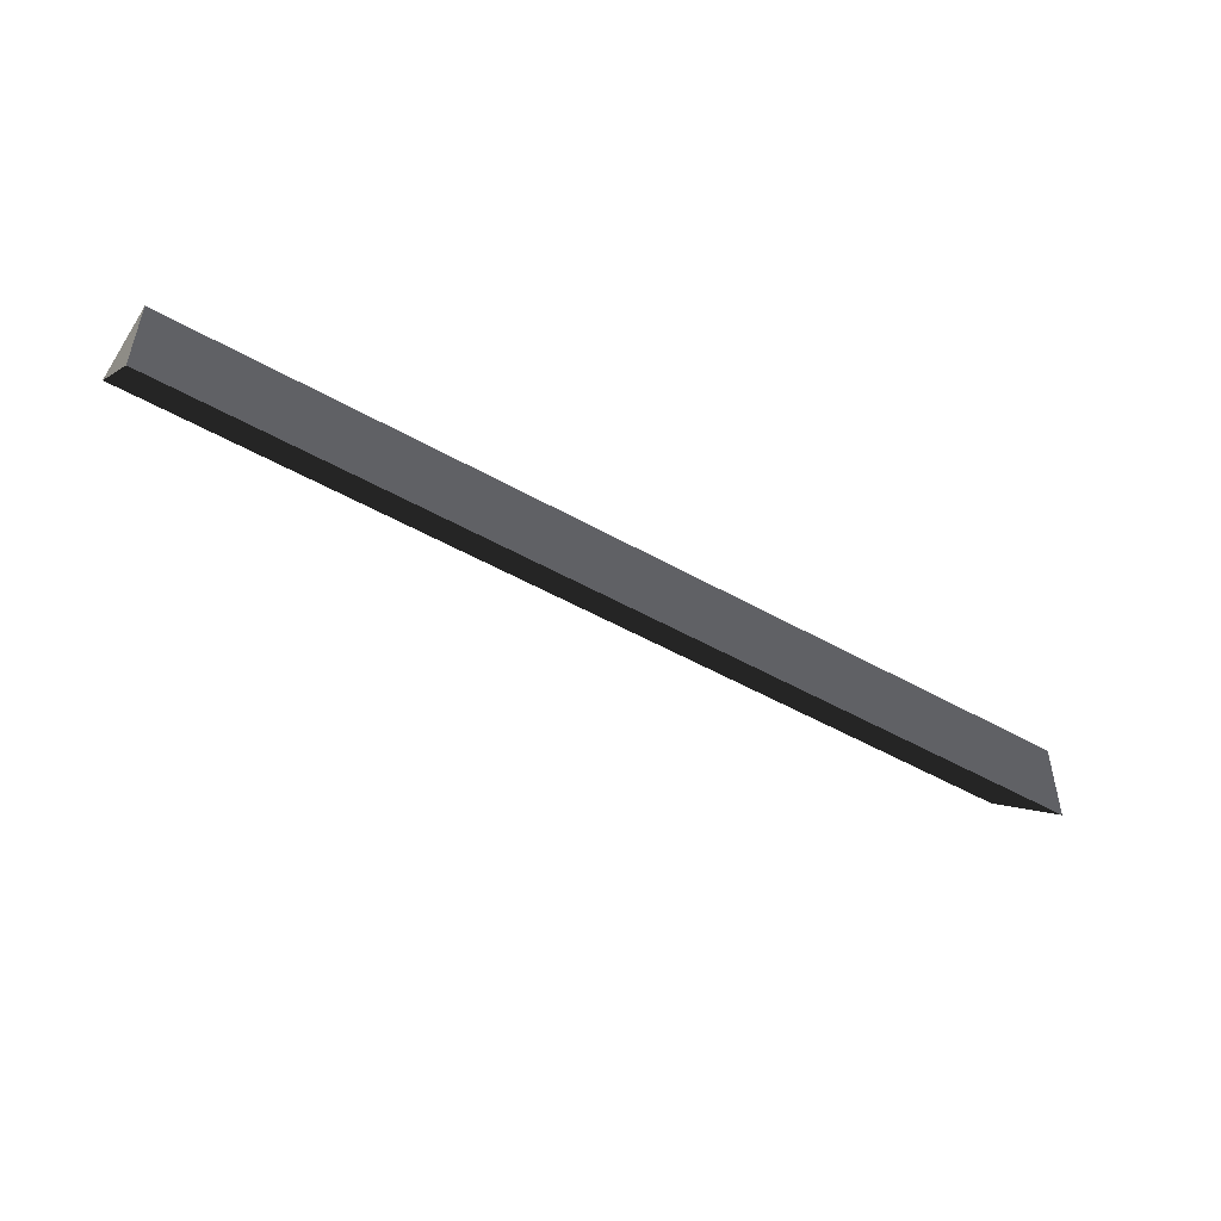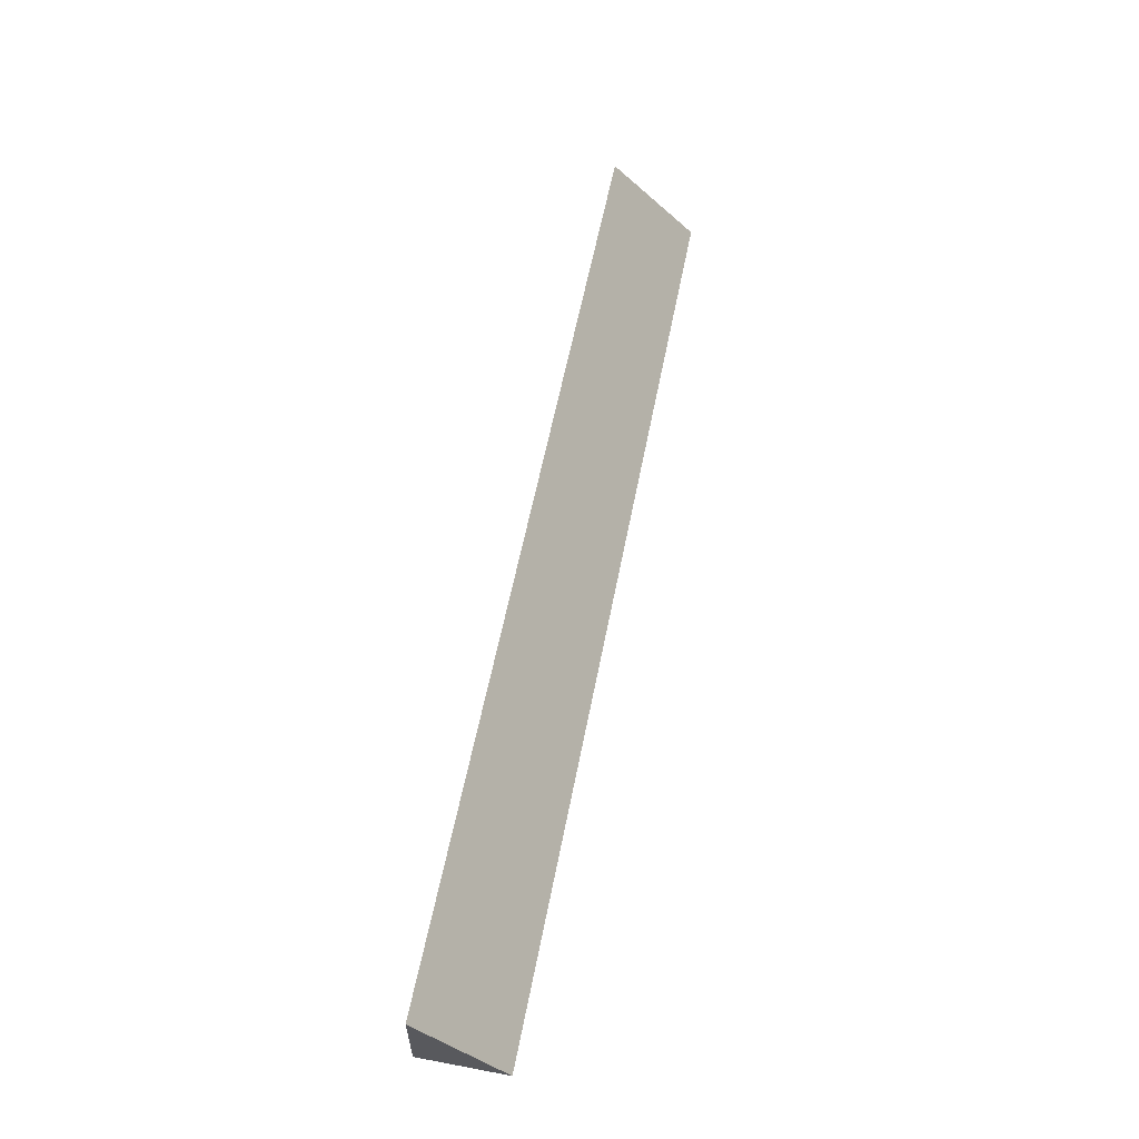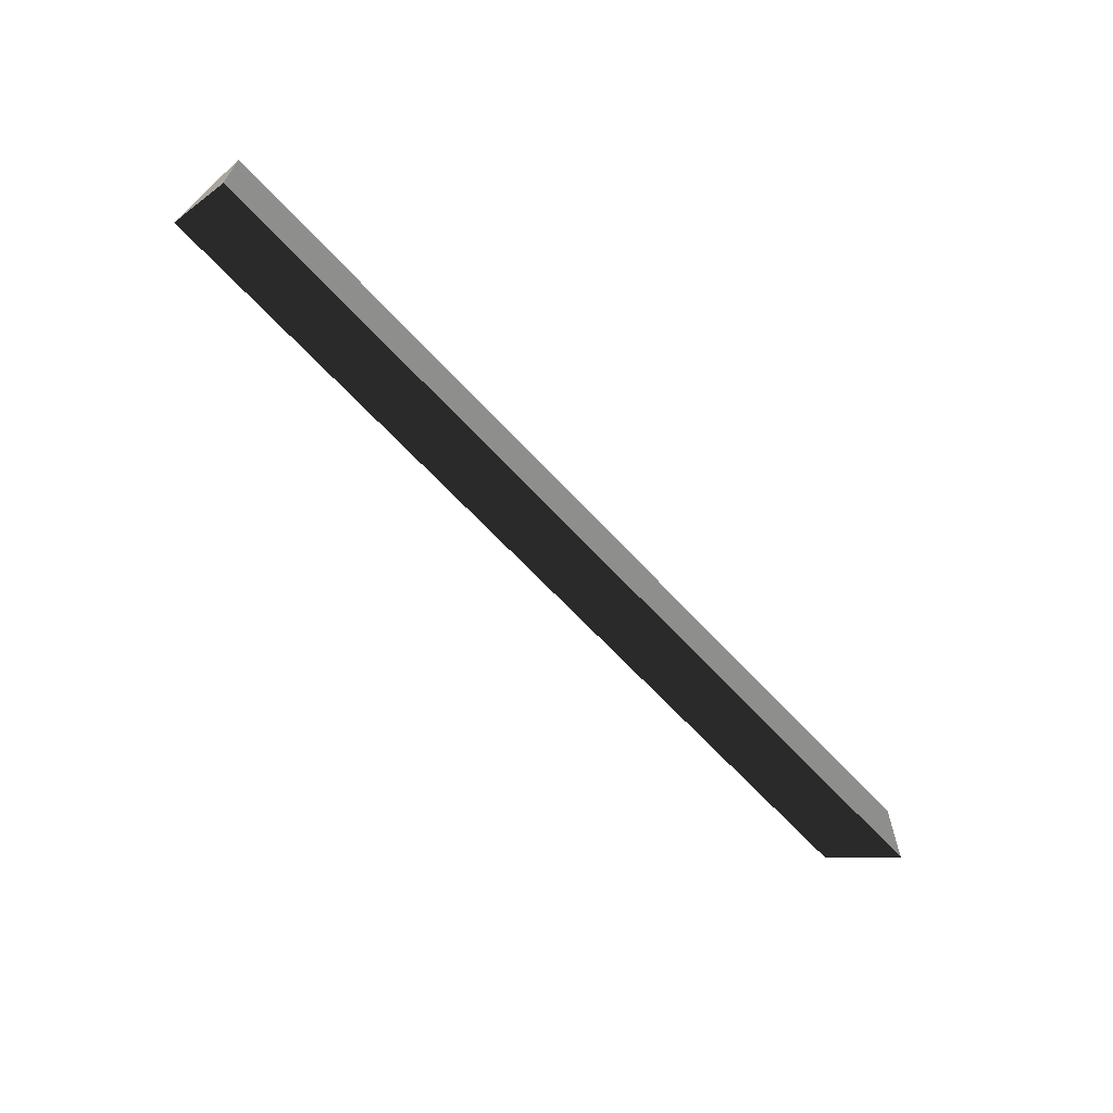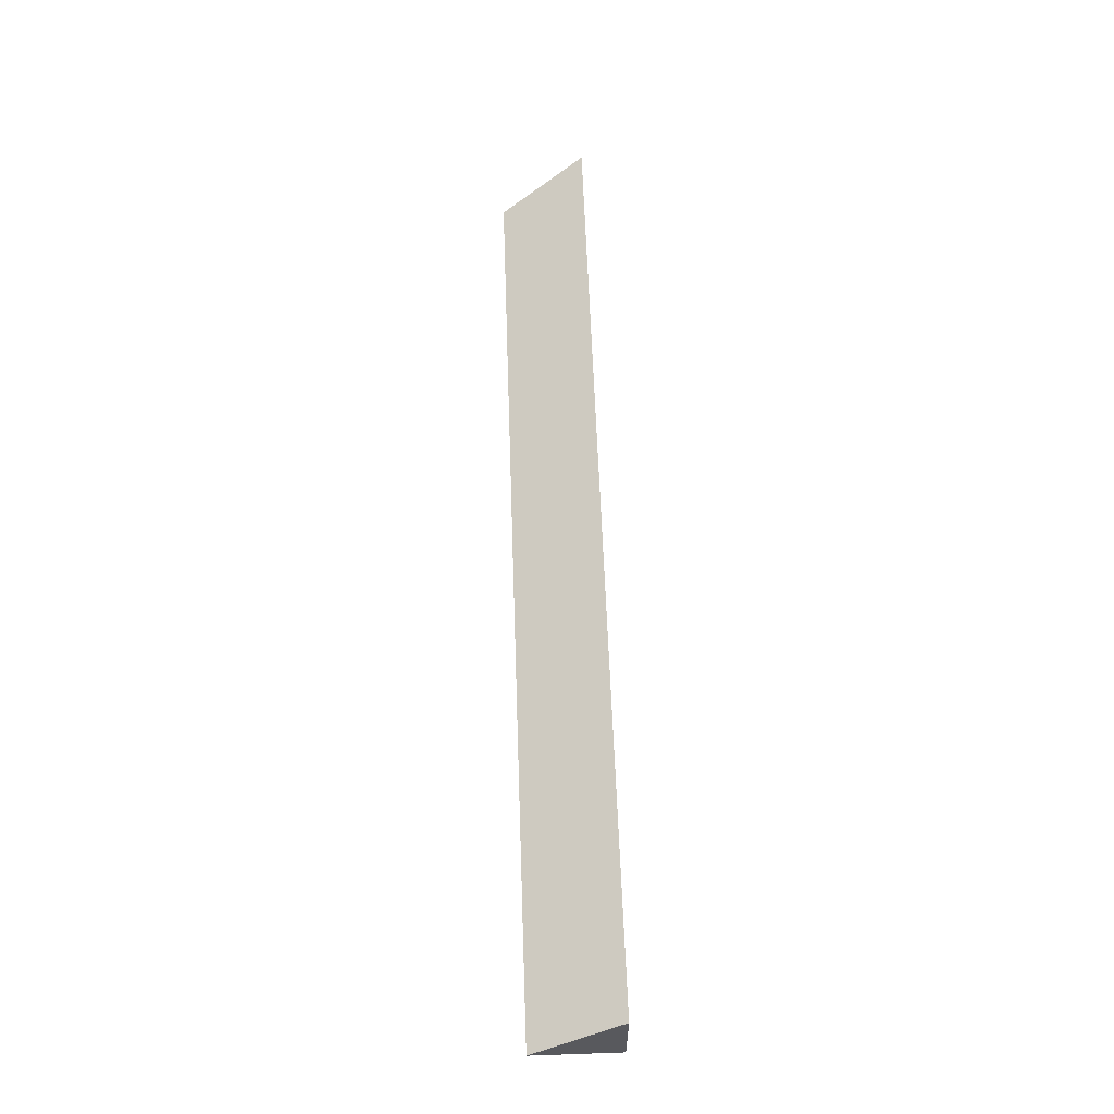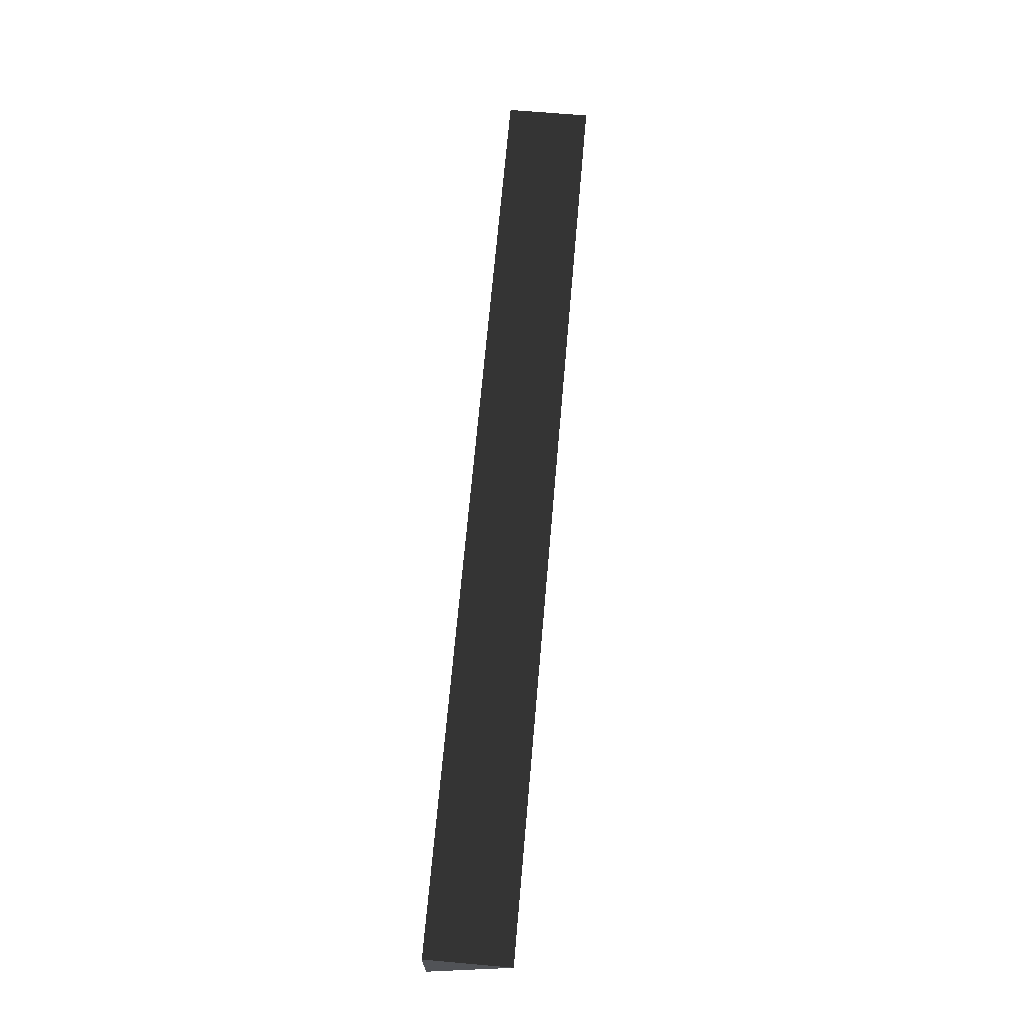
<metadata>
{"format":"obj","ext":"obj","renderer":"f3d","projection":"perspective","resolution":1024,"background":"white","views":[{"elev":-49.4,"azim":-32.2,"up":"+Z"},{"elev":58.7,"azim":101.0,"up":"+Y"},{"elev":-64.9,"azim":-47.4,"up":"+Z"},{"elev":59.5,"azim":-92.0,"up":"+Y"},{"elev":67.9,"azim":95.0,"up":"+Z"}]}
</metadata>
<code>
v 5.6 1.68 22.12
v 5.6 2.24 22.12
v 5.6 1.68 21.56
v 11.76 1.68 22.12
v 11.76 2.24 22.12
v 11.76 1.68 21.56
f 1 1 2
f 1 2 3
f 2 2 1
f 2 1 4
f 2 4 5
f 1 1 3
f 1 3 6
f 1 6 4
f 3 3 2
f 3 2 5
f 3 5 6
f 5 5 4
f 5 4 6

</code>
